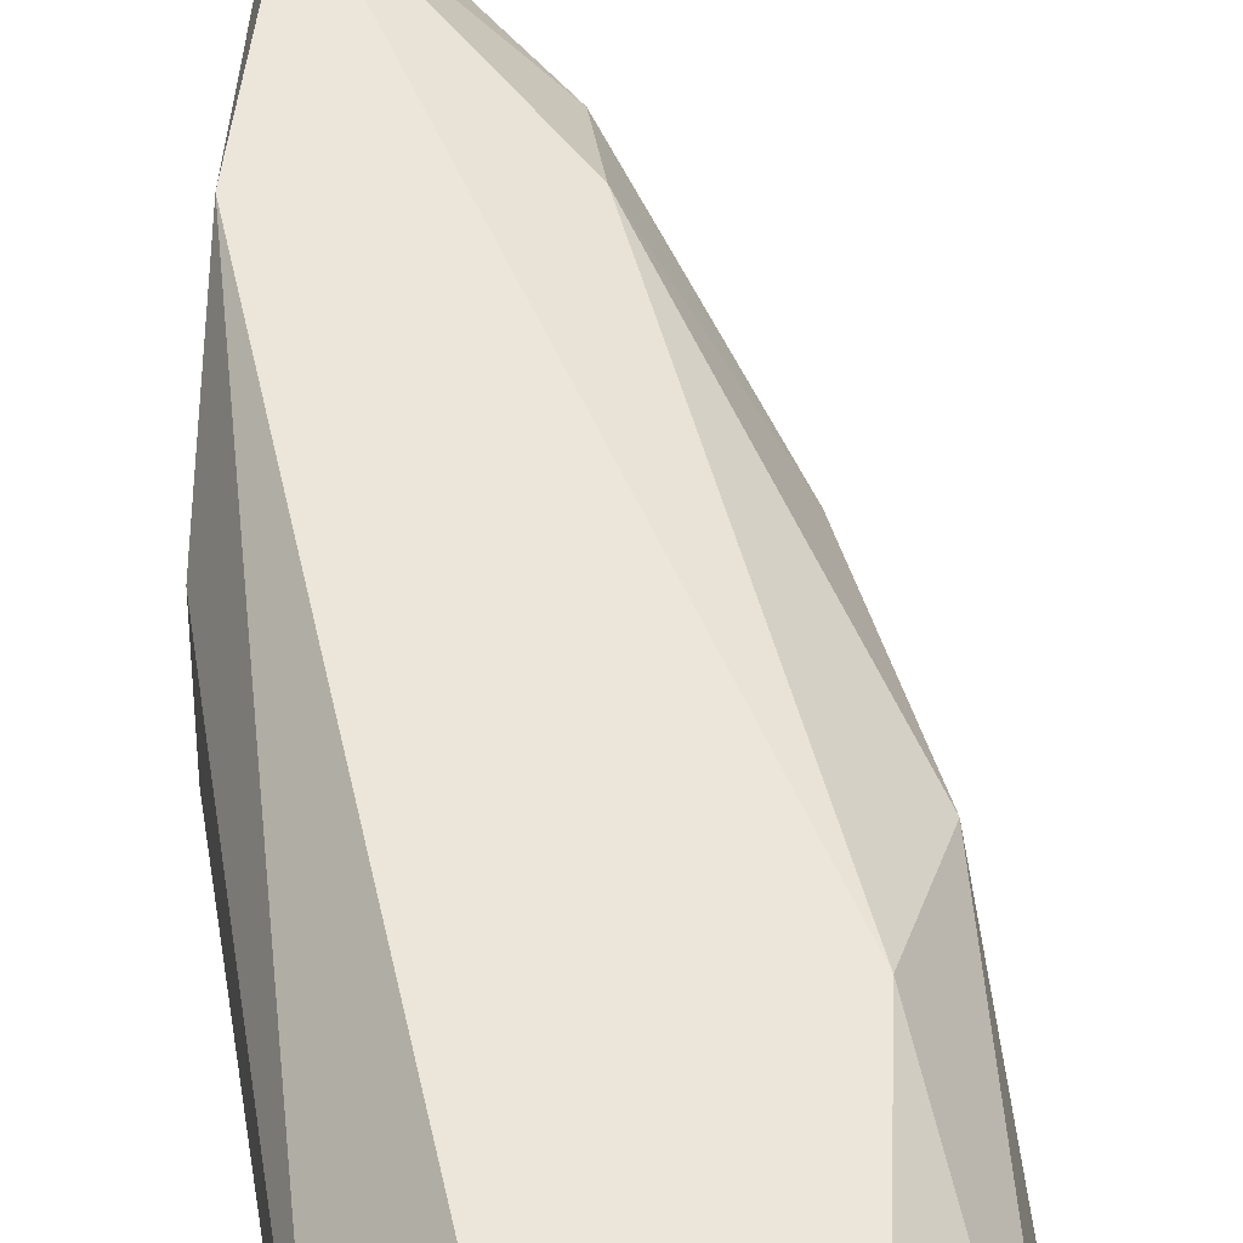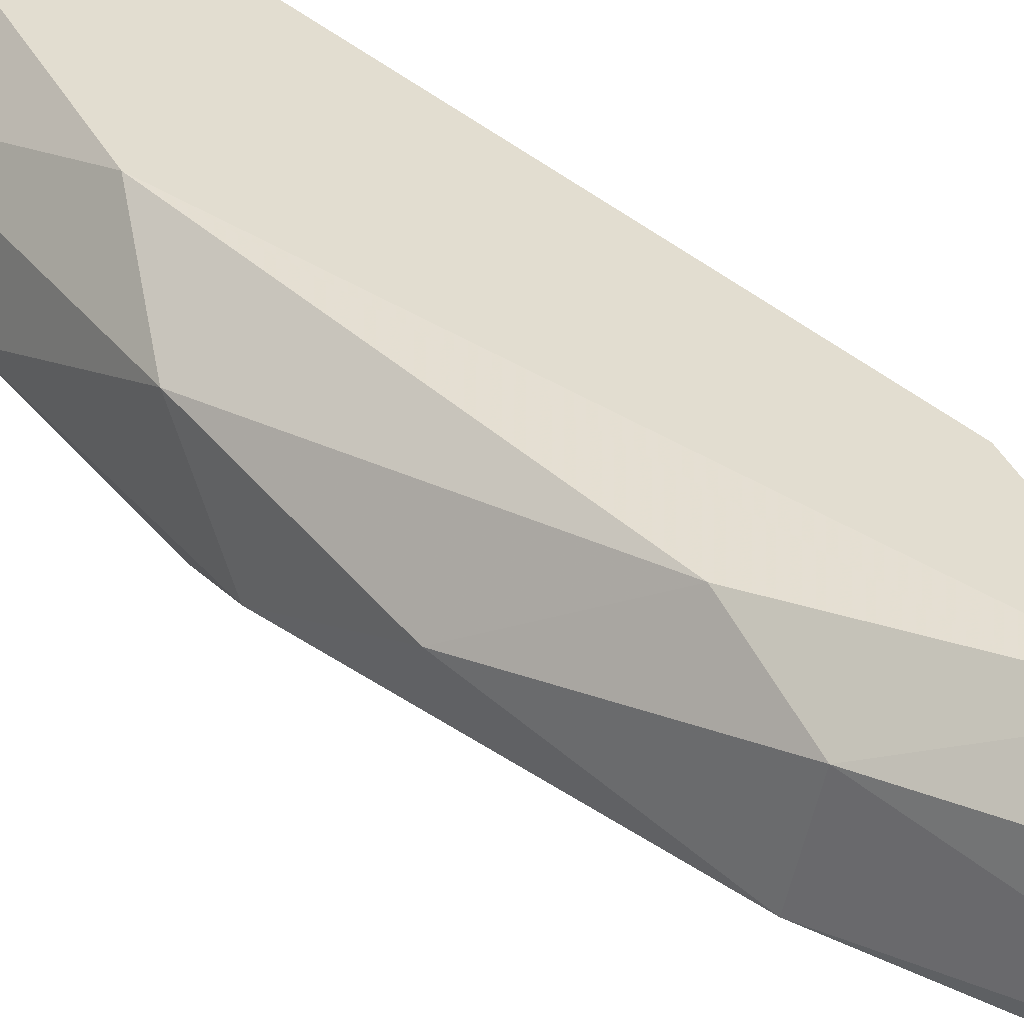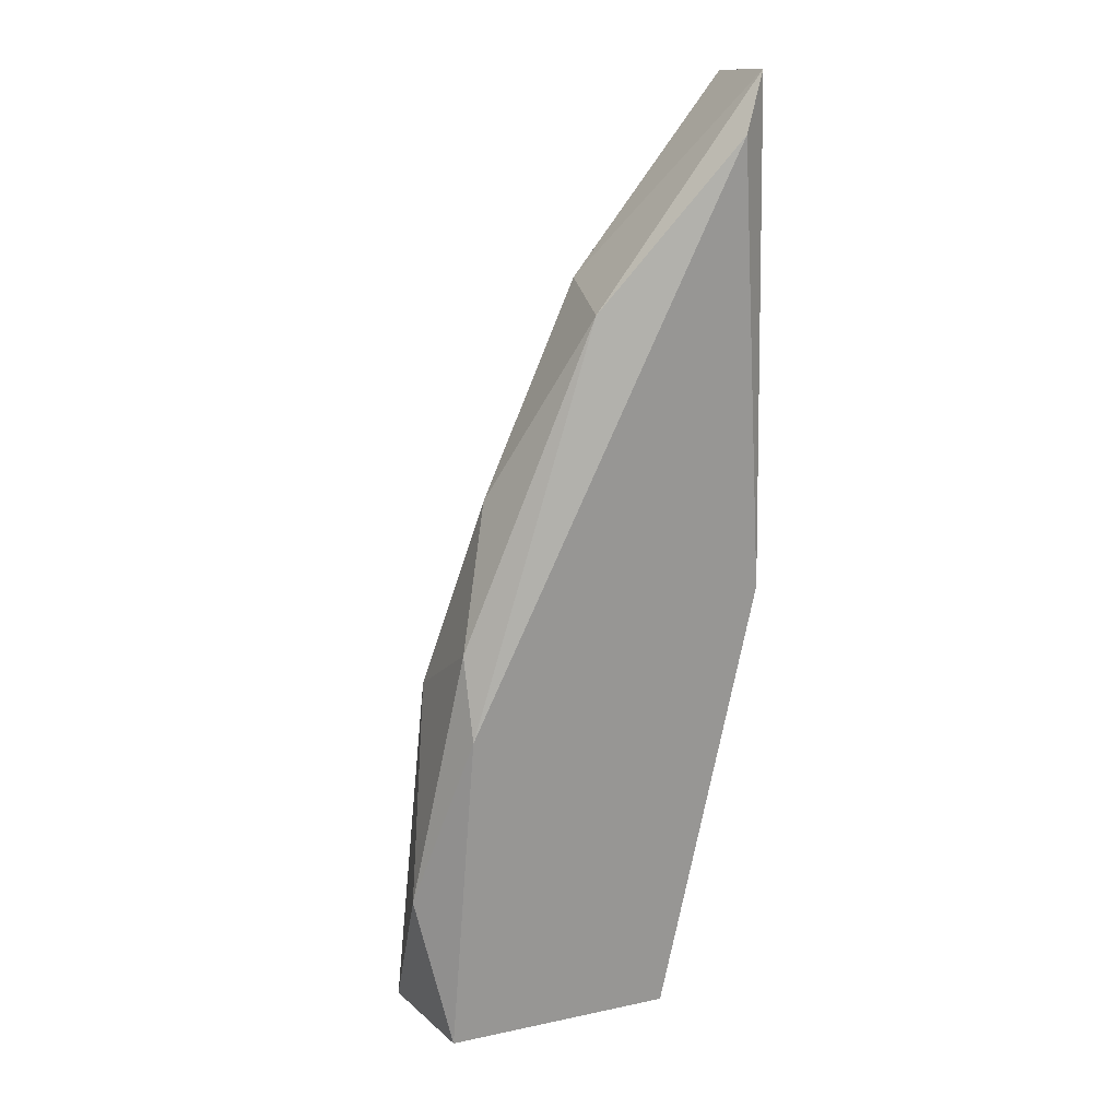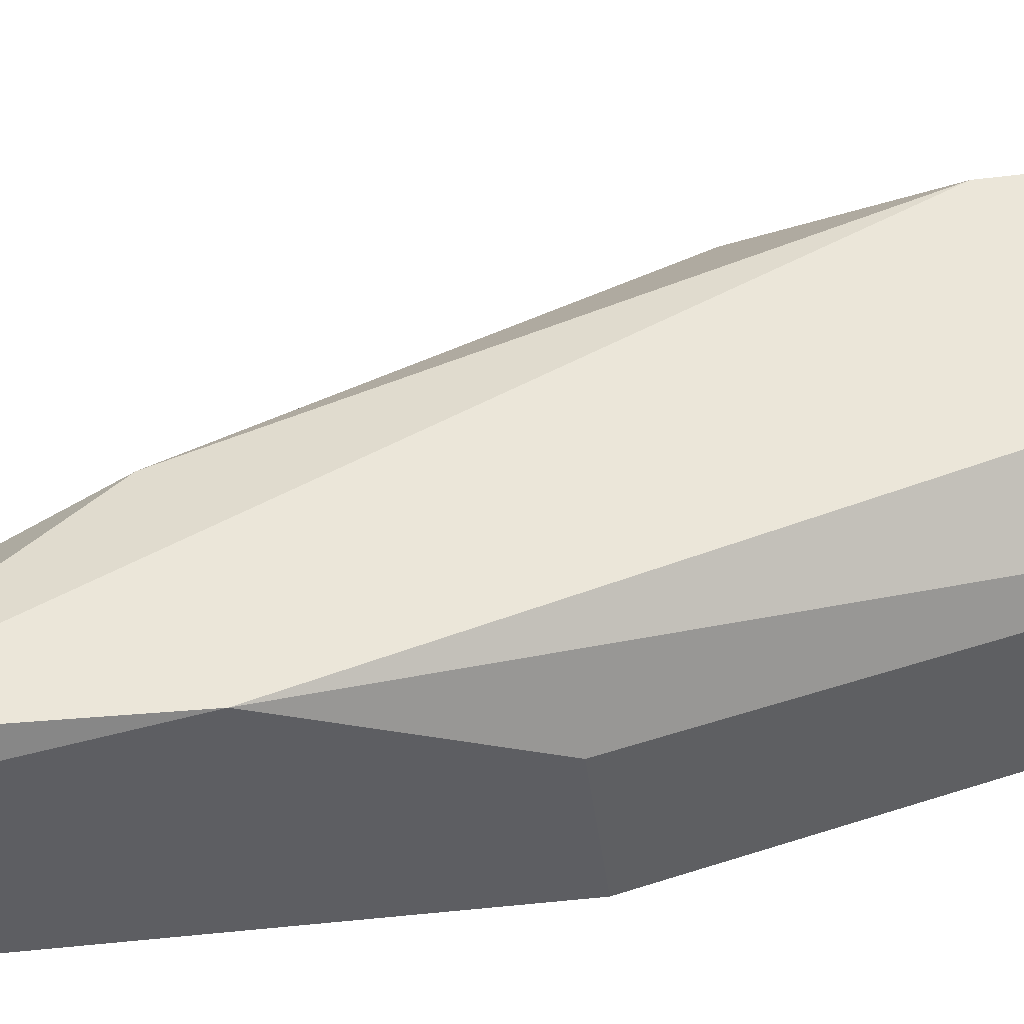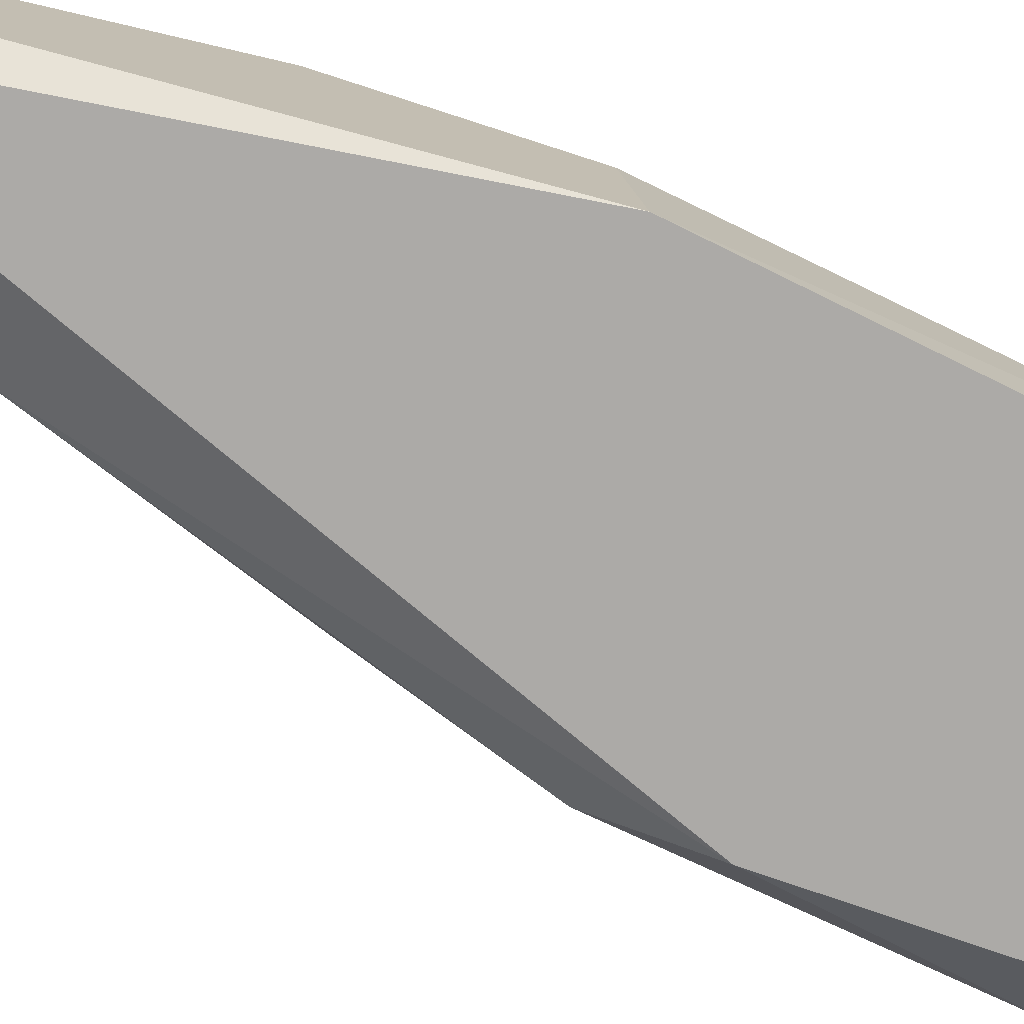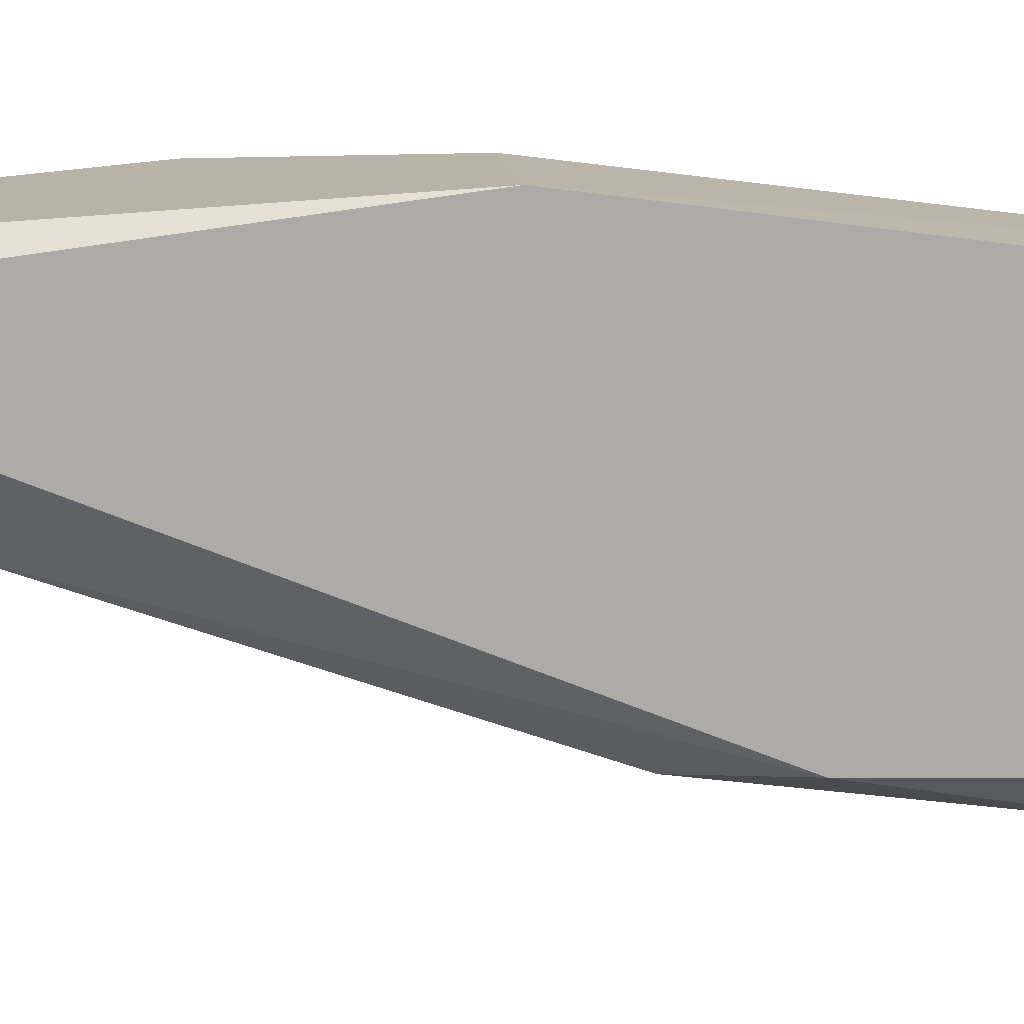
<metadata>
{"format":"obj","ext":"obj","renderer":"f3d","projection":"perspective","resolution":1024,"background":"white","views":[{"elev":47.1,"azim":2.4,"up":"+Z"},{"elev":35.2,"azim":155.4,"up":"+Z"},{"elev":21.6,"azim":159.5,"up":"+Y"},{"elev":47.7,"azim":-98.9,"up":"+Z"},{"elev":-76.1,"azim":-104.6,"up":"+Z"},{"elev":-76.5,"azim":-85.4,"up":"+Z"}]}
</metadata>
<code>
v 0.02098 0.006633 0.07437
v 0.01512 -0.000684 0.06852
v 0.01854 -0.01728 0.06852
v 0.02586 -0.005078 0.06852
v 0.02098 -0.01728 0.07486
v 0.02781 -0.01728 0.07242
v 0.01512 0.01689 0.07291
v 0.0161 0.01542 0.06852
v 0.01512 0.005656 0.07486
v 0.0244 0.002728 0.07145
v 0.02537 -0.008982 0.07486
v 0.02684 -0.01728 0.06852
v 0.01854 -0.01728 0.07242
v 0.02635 -0.004589 0.07291
v 0.02098 0.009561 0.06949
v 0.01561 0.01346 0.07486
v 0.02781 -0.01191 0.06998
v 0.02537 -0.01728 0.07486
v 0.02049 0.01005 0.07291
v 0.01512 0.01737 0.06949
v 0.01512 -0.000196 0.07242
v 0.02586 -0.00215 0.06949
f 2 7 20
f 11 5 18
f 6 11 18
f 1 10 19
f 10 15 19
f 16 1 19
f 7 16 19
f 8 2 20
f 2 13 21
f 7 19 20
f 19 15 20
f 9 2 21
f 5 6 18
f 13 9 21
f 10 14 22
f 4 15 22
f 17 4 22
f 15 8 20
f 14 6 17
f 15 10 22
f 12 4 17
f 14 17 22
f 3 2 4
f 4 2 8
f 7 2 9
f 9 5 11
f 3 4 12
f 6 3 12
f 2 3 13
f 5 3 6
f 5 9 13
f 3 5 13
f 9 11 16
f 11 1 16
f 7 9 16
f 6 12 17
f 1 11 14
f 11 6 14
f 10 1 14
f 4 8 15

</code>
